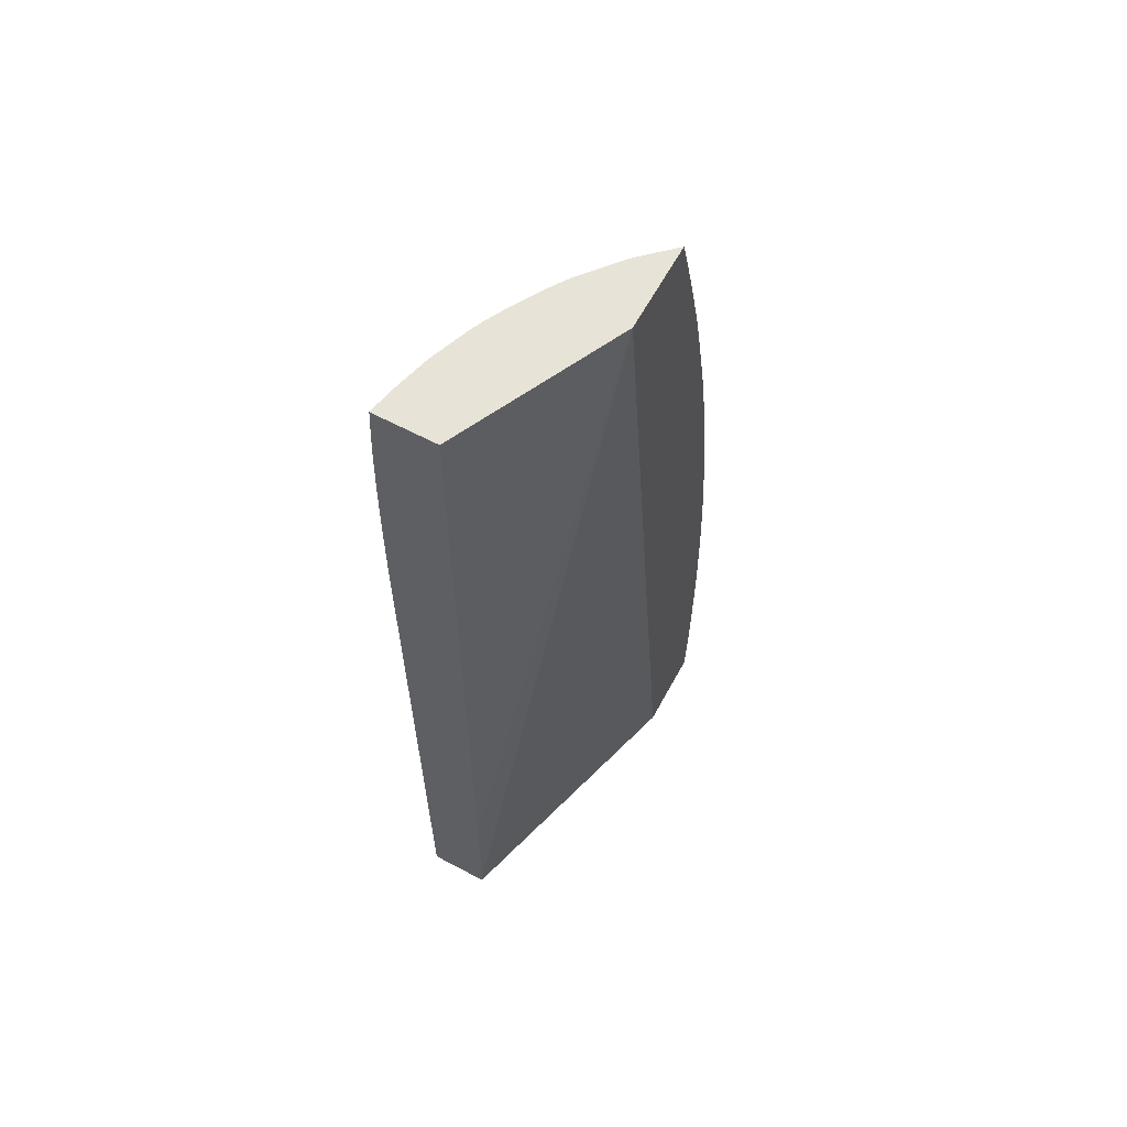
<metadata>
{"format":"obj","ext":"obj","renderer":"f3d","projection":"perspective","resolution":1024,"background":"white","views":[{"elev":61.8,"azim":-61.6,"up":"+Y"}]}
</metadata>
<code>
v 1.112 1.487 -0.1924
v 1.124 1.487 -0.1936
v 1.112 1.487 -0.1627
v 1.112 1.819 -0.194
v 1.142 1.487 -0.194
v 1.248 1.487 -0.1233
v 1.191 1.96 -0.1233
v 1.112 1.494 -0.1626
v 1.112 1.837 -0.194
v 1.142 1.703 -0.194
v 1.159 1.581 -0.1935
v 1.159 1.564 -0.1935
v 1.159 1.546 -0.1934
v 1.159 1.529 -0.1933
v 1.159 1.511 -0.1932
v 1.159 1.494 -0.1931
v 1.159 1.487 -0.193
v 1.124 1.738 -0.194
v 1.124 1.79 -0.194
v 1.289 1.487 -0.1233
v 1.234 1.96 -0.1233
v 1.112 1.96 -0.1612
v 1.112 1.581 -0.162
v 1.112 1.564 -0.162
v 1.112 1.529 -0.1622
v 1.112 1.511 -0.1623
v 1.124 1.807 -0.194
v 1.112 1.854 -0.1939
v 1.142 1.72 -0.194
v 1.172 1.581 -0.1921
v 1.172 1.564 -0.1921
v 1.159 1.616 -0.1934
v 1.171 1.546 -0.1921
v 1.171 1.529 -0.1921
v 1.171 1.511 -0.192
v 1.17 1.494 -0.1918
v 1.17 1.487 -0.1918
v 1.283 1.487 -0.1303
v 1.29 1.494 -0.1233
v 1.23 1.96 -0.128
v 1.235 1.956 -0.1233
v 1.112 1.96 -0.1911
v 1.124 1.825 -0.194
v 1.112 1.872 -0.1938
v 1.142 1.738 -0.1939
v 1.159 1.633 -0.1933
v 1.171 1.598 -0.1921
v 1.18 1.581 -0.1903
v 1.18 1.564 -0.1903
v 1.18 1.546 -0.1903
v 1.171 1.616 -0.1921
v 1.18 1.529 -0.1903
v 1.179 1.511 -0.1902
v 1.179 1.494 -0.1901
v 1.174 1.487 -0.1911
v 1.273 1.487 -0.1403
v 1.282 1.494 -0.1312
v 1.283 1.511 -0.1319
v 1.291 1.511 -0.1233
v 1.239 1.943 -0.1236
v 1.241 1.929 -0.1259
v 1.227 1.96 -0.1311
v 1.239 1.945 -0.1233
v 1.113 1.96 -0.1909
v 1.117 1.941 -0.1916
v 1.112 1.955 -0.1914
v 1.124 1.842 -0.1937
v 1.142 1.772 -0.1935
v 1.142 1.755 -0.1937
v 1.112 1.889 -0.1936
v 1.159 1.668 -0.193
v 1.171 1.633 -0.192
v 1.18 1.598 -0.1903
v 1.194 1.581 -0.1869
v 1.194 1.564 -0.1869
v 1.18 1.633 -0.1902
v 1.18 1.616 -0.1903
v 1.194 1.546 -0.1868
v 1.194 1.529 -0.1867
v 1.194 1.511 -0.1865
v 1.179 1.487 -0.1901
v 1.263 1.487 -0.1495
v 1.274 1.494 -0.1405
v 1.274 1.511 -0.141
v 1.283 1.529 -0.1323
v 1.291 1.529 -0.1236
v 1.291 1.516 -0.1233
v 1.245 1.923 -0.1233
v 1.25 1.903 -0.1233
v 1.243 1.912 -0.1285
v 1.235 1.912 -0.1372
v 1.233 1.929 -0.1346
v 1.224 1.96 -0.1347
v 1.115 1.96 -0.1906
v 1.123 1.947 -0.1899
v 1.127 1.929 -0.1903
v 1.133 1.887 -0.1915
v 1.119 1.929 -0.1919
v 1.112 1.944 -0.192
v 1.142 1.79 -0.1932
v 1.124 1.859 -0.1934
v 1.155 1.772 -0.1922
v 1.159 1.686 -0.1928
v 1.112 1.906 -0.1933
v 1.17 1.668 -0.1918
v 1.17 1.651 -0.1919
v 1.179 1.668 -0.1901
v 1.179 1.651 -0.1902
v 1.194 1.616 -0.1868
v 1.211 1.581 -0.1813
v 1.211 1.564 -0.1813
v 1.194 1.633 -0.1866
v 1.211 1.546 -0.1811
v 1.211 1.529 -0.181
v 1.194 1.494 -0.1862
v 1.194 1.487 -0.1861
v 1.256 1.487 -0.1546
v 1.255 1.489 -0.1564
v 1.262 1.495 -0.1506
v 1.264 1.511 -0.1497
v 1.274 1.529 -0.1413
v 1.284 1.564 -0.1328
v 1.291 1.529 -0.1233
v 1.291 1.528 -0.1233
v 1.291 1.546 -0.1238
v 1.254 1.888 -0.1233
v 1.256 1.88 -0.1233
v 1.257 1.877 -0.1238
v 1.237 1.901 -0.1386
v 1.224 1.929 -0.1428
v 1.22 1.956 -0.1394
v 1.22 1.96 -0.1388
v 1.124 1.96 -0.1887
v 1.142 1.946 -0.1854
v 1.142 1.929 -0.1868
v 1.142 1.912 -0.1881
v 1.14 1.893 -0.1897
v 1.143 1.877 -0.19
v 1.135 1.877 -0.1917
v 1.112 1.929 -0.1926
v 1.112 1.94 -0.1922
v 1.137 1.859 -0.1921
v 1.121 1.912 -0.1923
v 1.139 1.842 -0.1923
v 1.153 1.79 -0.1919
v 1.112 1.912 -0.1931
v 1.112 1.923 -0.1928
v 1.124 1.877 -0.1929
v 1.167 1.72 -0.1912
v 1.168 1.711 -0.1914
v 1.168 1.699 -0.1915
v 1.169 1.686 -0.1916
v 1.156 1.755 -0.1923
v 1.194 1.668 -0.1861
v 1.194 1.651 -0.1863
v 1.178 1.686 -0.1899
v 1.211 1.616 -0.1811
v 1.211 1.598 -0.1812
v 1.224 1.581 -0.1761
v 1.224 1.564 -0.176
v 1.224 1.546 -0.1759
v 1.224 1.529 -0.1758
v 1.211 1.511 -0.1806
v 1.211 1.494 -0.1802
v 1.211 1.487 -0.1799
v 1.254 1.487 -0.1563
v 1.255 1.501 -0.1567
v 1.247 1.487 -0.1615
v 1.264 1.529 -0.15
v 1.255 1.511 -0.1569
v 1.275 1.546 -0.1415
v 1.291 1.564 -0.1241
v 1.275 1.564 -0.1417
v 1.284 1.581 -0.1328
v 1.292 1.564 -0.1233
v 1.257 1.876 -0.1233
v 1.248 1.877 -0.1325
v 1.259 1.859 -0.126
v 1.25 1.859 -0.1347
v 1.238 1.889 -0.14
v 1.23 1.895 -0.1456
v 1.227 1.912 -0.1449
v 1.213 1.929 -0.1515
v 1.201 1.951 -0.1558
v 1.212 1.96 -0.1454
v 1.214 1.96 -0.1438
v 1.215 1.96 -0.1424
v 1.216 1.912 -0.1536
v 1.128 1.96 -0.1876
v 1.142 1.96 -0.184
v 1.159 1.912 -0.1832
v 1.159 1.894 -0.1848
v 1.159 1.877 -0.1861
v 1.159 1.859 -0.1872
v 1.159 1.842 -0.1882
v 1.157 1.823 -0.1897
v 1.16 1.807 -0.1899
v 1.151 1.816 -0.1914
v 1.162 1.79 -0.1902
v 1.163 1.772 -0.1904
v 1.177 1.72 -0.1893
v 1.175 1.704 -0.19
v 1.194 1.686 -0.1857
v 1.211 1.633 -0.1808
v 1.224 1.616 -0.1759
v 1.224 1.598 -0.176
v 1.233 1.581 -0.1717
v 1.233 1.564 -0.1717
v 1.232 1.529 -0.1714
v 1.223 1.511 -0.1757
v 1.223 1.494 -0.1754
v 1.223 1.487 -0.1752
v 1.248 1.495 -0.1611
v 1.246 1.511 -0.1628
v 1.237 1.487 -0.1671
v 1.256 1.529 -0.1572
v 1.264 1.546 -0.1502
v 1.246 1.529 -0.1633
v 1.292 1.581 -0.1241
v 1.292 1.581 -0.1233
v 1.265 1.564 -0.1504
v 1.275 1.581 -0.1417
v 1.275 1.598 -0.1416
v 1.283 1.598 -0.1326
v 1.291 1.598 -0.1239
v 1.262 1.854 -0.1233
v 1.267 1.832 -0.1233
v 1.27 1.816 -0.1233
v 1.26 1.842 -0.1281
v 1.252 1.842 -0.1368
v 1.24 1.877 -0.1413
v 1.218 1.894 -0.1554
v 1.228 1.878 -0.1511
v 1.203 1.94 -0.157
v 1.195 1.946 -0.161
v 1.194 1.96 -0.1588
v 1.2 1.96 -0.1548
v 1.146 1.96 -0.1826
v 1.159 1.929 -0.1813
v 1.175 1.912 -0.1771
v 1.177 1.877 -0.1802
v 1.177 1.859 -0.1819
v 1.177 1.842 -0.1834
v 1.177 1.825 -0.1846
v 1.177 1.807 -0.1856
v 1.177 1.79 -0.1865
v 1.177 1.772 -0.1872
v 1.177 1.738 -0.1887
v 1.194 1.72 -0.1846
v 1.194 1.703 -0.1851
v 1.211 1.668 -0.1799
v 1.211 1.651 -0.1804
v 1.224 1.633 -0.1757
v 1.233 1.616 -0.1715
v 1.233 1.598 -0.1716
v 1.246 1.581 -0.1639
v 1.246 1.564 -0.1638
v 1.246 1.546 -0.1636
v 1.232 1.511 -0.1712
v 1.231 1.494 -0.1709
v 1.231 1.487 -0.1708
v 1.256 1.546 -0.1573
v 1.256 1.564 -0.1574
v 1.292 1.597 -0.1233
v 1.265 1.581 -0.1504
v 1.265 1.598 -0.1503
v 1.275 1.616 -0.1414
v 1.283 1.616 -0.1324
v 1.292 1.598 -0.1233
v 1.291 1.616 -0.1237
v 1.292 1.615 -0.1233
v 1.27 1.813 -0.1233
v 1.255 1.817 -0.1394
v 1.261 1.823 -0.1317
v 1.254 1.828 -0.1382
v 1.242 1.859 -0.143
v 1.207 1.912 -0.1596
v 1.205 1.929 -0.158
v 1.22 1.884 -0.1563
v 1.231 1.859 -0.1517
v 1.178 1.946 -0.1705
v 1.192 1.96 -0.1604
v 1.194 1.929 -0.1647
v 1.16 1.96 -0.1773
v 1.159 1.946 -0.1793
v 1.185 1.902 -0.1739
v 1.186 1.891 -0.1746
v 1.188 1.877 -0.1754
v 1.178 1.896 -0.1776
v 1.172 1.929 -0.1761
v 1.19 1.859 -0.1764
v 1.192 1.842 -0.1772
v 1.194 1.807 -0.1794
v 1.194 1.79 -0.1807
v 1.194 1.772 -0.1819
v 1.194 1.755 -0.1829
v 1.194 1.738 -0.1838
v 1.211 1.686 -0.1793
v 1.222 1.668 -0.1752
v 1.223 1.651 -0.1755
v 1.232 1.633 -0.1713
v 1.246 1.616 -0.1634
v 1.246 1.598 -0.1637
v 1.256 1.581 -0.1575
v 1.256 1.598 -0.1574
v 1.256 1.616 -0.1572
v 1.264 1.616 -0.1501
v 1.264 1.633 -0.1499
v 1.274 1.633 -0.1412
v 1.283 1.633 -0.1321
v 1.291 1.616 -0.1233
v 1.291 1.633 -0.1234
v 1.272 1.803 -0.1233
v 1.266 1.808 -0.1293
v 1.247 1.823 -0.1448
v 1.244 1.842 -0.1446
v 1.266 1.79 -0.1325
v 1.267 1.772 -0.1341
v 1.256 1.807 -0.1402
v 1.244 1.806 -0.15
v 1.21 1.894 -0.1611
v 1.233 1.842 -0.1533
v 1.221 1.872 -0.1573
v 1.194 1.912 -0.1676
v 1.181 1.929 -0.172
v 1.168 1.956 -0.1742
v 1.168 1.96 -0.1739
v 1.176 1.96 -0.1697
v 1.162 1.96 -0.1765
v 1.17 1.946 -0.1749
v 1.184 1.912 -0.1732
v 1.193 1.896 -0.1706
v 1.197 1.877 -0.1711
v 1.199 1.859 -0.1723
v 1.201 1.842 -0.1732
v 1.203 1.82 -0.1744
v 1.205 1.807 -0.175
v 1.206 1.79 -0.1757
v 1.208 1.772 -0.1764
v 1.209 1.755 -0.177
v 1.21 1.738 -0.1775
v 1.211 1.703 -0.1786
v 1.222 1.686 -0.1749
v 1.231 1.668 -0.1707
v 1.232 1.651 -0.1711
v 1.246 1.633 -0.1631
v 1.255 1.633 -0.157
v 1.255 1.646 -0.1568
v 1.262 1.651 -0.1508
v 1.274 1.651 -0.1407
v 1.283 1.651 -0.1315
v 1.29 1.651 -0.1233
v 1.291 1.633 -0.1233
v 1.291 1.636 -0.1233
v 1.273 1.796 -0.1233
v 1.236 1.811 -0.1559
v 1.235 1.825 -0.1548
v 1.274 1.79 -0.1239
v 1.275 1.772 -0.1254
v 1.269 1.755 -0.1356
v 1.257 1.79 -0.1414
v 1.237 1.799 -0.1567
v 1.247 1.79 -0.1502
v 1.213 1.878 -0.1616
v 1.211 1.859 -0.1652
v 1.222 1.859 -0.1583
v 1.164 1.96 -0.1756
v 1.211 1.842 -0.1675
v 1.213 1.807 -0.1705
v 1.215 1.79 -0.1714
v 1.216 1.772 -0.1721
v 1.218 1.755 -0.1728
v 1.219 1.738 -0.1735
v 1.22 1.726 -0.1738
v 1.221 1.703 -0.1744
v 1.213 1.72 -0.1771
v 1.23 1.686 -0.1703
v 1.246 1.668 -0.162
v 1.245 1.686 -0.1616
v 1.248 1.651 -0.1613
v 1.255 1.658 -0.1565
v 1.254 1.668 -0.1563
v 1.264 1.668 -0.1486
v 1.273 1.668 -0.1402
v 1.273 1.686 -0.1397
v 1.282 1.668 -0.1309
v 1.289 1.671 -0.1233
v 1.278 1.769 -0.1233
v 1.226 1.825 -0.1607
v 1.224 1.842 -0.1595
v 1.277 1.755 -0.1269
v 1.27 1.738 -0.1369
v 1.26 1.755 -0.1438
v 1.229 1.79 -0.1633
v 1.23 1.806 -0.1608
v 1.25 1.755 -0.1525
v 1.251 1.738 -0.1536
v 1.241 1.755 -0.159
v 1.229 1.772 -0.1649
v 1.229 1.755 -0.1665
v 1.229 1.738 -0.1679
v 1.23 1.703 -0.1698
v 1.244 1.703 -0.1611
v 1.254 1.686 -0.1558
v 1.264 1.686 -0.1476
v 1.272 1.696 -0.1393
v 1.283 1.684 -0.1288
v 1.288 1.679 -0.1233
v 1.28 1.755 -0.1233
v 1.281 1.748 -0.1233
v 1.282 1.738 -0.1233
v 1.278 1.738 -0.1282
v 1.271 1.72 -0.138
v 1.261 1.738 -0.1449
v 1.252 1.72 -0.1544
v 1.242 1.738 -0.1598
v 1.243 1.72 -0.1604
v 1.253 1.703 -0.1552
v 1.265 1.702 -0.1451
v 1.262 1.72 -0.1457
v 1.272 1.707 -0.1387
v 1.278 1.702 -0.1319
v 1.287 1.691 -0.1233
v 1.287 1.687 -0.1233
v 1.283 1.728 -0.1233
v 1.279 1.72 -0.1293
v 1.285 1.709 -0.1233
v 1.286 1.703 -0.1233
f 1 2 5
f 1 5 17
f 1 17 37
f 1 37 55
f 1 55 81
f 1 81 116
f 1 116 165
f 1 165 212
f 1 212 261
f 1 261 215
f 1 215 168
f 1 168 166
f 1 166 117
f 1 117 82
f 1 82 56
f 1 56 38
f 1 38 20
f 1 20 6
f 1 6 3
f 1 3 8
f 1 8 26
f 1 26 25
f 1 25 24
f 1 24 23
f 1 23 22
f 1 22 42
f 1 42 66
f 1 66 99
f 1 99 141
f 1 141 140
f 1 140 147
f 1 147 146
f 1 146 104
f 1 104 70
f 1 70 44
f 1 44 28
f 1 28 9
f 1 9 4
f 1 4 2
f 2 4 5
f 3 6 7
f 3 7 8
f 4 9 5
f 5 10 11
f 5 11 12
f 5 12 13
f 5 13 14
f 5 14 15
f 5 15 16
f 5 16 17
f 5 9 18
f 5 18 19
f 5 19 10
f 6 20 39
f 6 39 59
f 6 59 87
f 6 87 124
f 6 124 123
f 6 123 175
f 6 175 220
f 6 220 264
f 6 264 269
f 6 269 271
f 6 271 311
f 6 311 353
f 6 353 354
f 6 354 352
f 6 352 387
f 6 387 408
f 6 408 424
f 6 424 423
f 6 423 428
f 6 428 427
f 6 427 425
f 6 425 411
f 6 411 410
f 6 410 409
f 6 409 388
f 6 388 355
f 6 355 313
f 6 313 272
f 6 272 228
f 6 228 227
f 6 227 226
f 6 226 176
f 6 176 127
f 6 127 126
f 6 126 89
f 6 89 88
f 6 88 63
f 6 63 41
f 6 41 21
f 6 21 7
f 7 21 40
f 7 40 62
f 7 62 93
f 7 93 132
f 7 132 187
f 7 187 186
f 7 186 185
f 7 185 237
f 7 237 236
f 7 236 282
f 7 282 328
f 7 328 327
f 7 327 367
f 7 367 329
f 7 329 284
f 7 284 238
f 7 238 190
f 7 190 189
f 7 189 133
f 7 133 94
f 7 94 64
f 7 64 42
f 7 42 22
f 7 22 23
f 7 23 24
f 7 24 25
f 7 25 26
f 7 26 8
f 9 27 19
f 9 19 18
f 9 28 27
f 10 19 27
f 10 27 29
f 10 29 11
f 11 30 31
f 11 31 12
f 11 29 32
f 11 32 30
f 12 31 13
f 13 31 14
f 14 31 33
f 14 33 34
f 14 34 15
f 15 35 16
f 15 34 35
f 16 35 17
f 17 35 36
f 17 36 37
f 20 38 39
f 21 41 40
f 27 28 43
f 27 43 29
f 28 44 43
f 29 43 45
f 29 45 46
f 29 46 32
f 30 32 47
f 30 47 73
f 30 73 48
f 30 48 31
f 31 48 49
f 31 49 50
f 31 50 33
f 32 46 51
f 32 51 47
f 33 50 52
f 33 52 34
f 34 52 53
f 34 53 35
f 35 53 54
f 35 54 36
f 36 54 55
f 36 55 37
f 38 56 57
f 38 57 39
f 39 57 58
f 39 58 59
f 40 41 60
f 40 60 61
f 40 61 62
f 41 63 60
f 42 64 65
f 42 65 66
f 43 67 68
f 43 68 69
f 43 69 45
f 43 44 67
f 44 70 67
f 45 69 71
f 45 71 46
f 46 71 72
f 46 72 51
f 47 51 77
f 47 77 73
f 48 73 74
f 48 74 49
f 49 74 75
f 49 75 50
f 50 75 52
f 51 72 76
f 51 76 77
f 52 75 78
f 52 78 79
f 52 79 53
f 53 79 80
f 53 80 54
f 54 80 81
f 54 81 55
f 56 82 83
f 56 83 58
f 56 58 57
f 58 83 84
f 58 84 85
f 58 85 86
f 58 86 59
f 59 86 87
f 60 63 88
f 60 88 61
f 61 88 89
f 61 89 90
f 61 90 91
f 61 91 92
f 61 92 93
f 61 93 62
f 64 94 65
f 65 95 96
f 65 96 97
f 65 97 98
f 65 98 99
f 65 99 66
f 65 94 95
f 67 100 68
f 67 70 101
f 67 101 100
f 68 100 102
f 68 102 103
f 68 103 69
f 69 103 71
f 70 104 101
f 71 103 105
f 71 105 106
f 71 106 72
f 72 106 107
f 72 107 108
f 72 108 76
f 73 77 74
f 74 77 109
f 74 109 110
f 74 110 75
f 75 110 111
f 75 111 78
f 76 112 109
f 76 109 77
f 76 108 112
f 78 111 79
f 79 111 113
f 79 113 114
f 79 114 80
f 80 115 81
f 80 114 115
f 81 115 116
f 82 117 118
f 82 118 119
f 82 119 120
f 82 120 84
f 82 84 83
f 84 120 169
f 84 169 121
f 84 121 85
f 85 121 122
f 85 122 86
f 86 123 124
f 86 124 87
f 86 122 125
f 86 125 123
f 89 126 90
f 90 126 127
f 90 127 128
f 90 128 129
f 90 129 91
f 91 129 130
f 91 130 131
f 91 131 92
f 92 131 132
f 92 132 93
f 94 133 95
f 95 134 135
f 95 135 136
f 95 136 96
f 95 133 134
f 96 136 137
f 96 137 97
f 97 137 138
f 97 138 139
f 97 139 98
f 98 140 141
f 98 141 99
f 98 139 142
f 98 142 143
f 98 143 140
f 100 101 144
f 100 144 145
f 100 145 102
f 101 104 146
f 101 146 147
f 101 147 148
f 101 148 142
f 101 142 144
f 102 149 150
f 102 150 151
f 102 151 152
f 102 152 153
f 102 153 103
f 102 145 149
f 103 152 105
f 103 153 152
f 105 152 107
f 105 107 106
f 107 154 155
f 107 155 112
f 107 112 108
f 107 152 156
f 107 156 154
f 109 112 157
f 109 157 158
f 109 158 110
f 110 158 159
f 110 159 111
f 111 159 160
f 111 160 113
f 112 155 157
f 113 160 114
f 114 160 161
f 114 161 162
f 114 162 163
f 114 163 115
f 115 163 116
f 116 163 164
f 116 164 165
f 117 166 118
f 118 167 120
f 118 120 119
f 118 166 168
f 118 168 167
f 120 167 170
f 120 170 169
f 121 169 171
f 121 171 122
f 122 172 125
f 122 171 173
f 122 173 174
f 122 174 172
f 123 125 175
f 125 172 175
f 127 176 128
f 128 177 129
f 128 176 178
f 128 178 179
f 128 179 177
f 129 180 181
f 129 181 182
f 129 182 130
f 129 177 179
f 129 179 180
f 130 183 184
f 130 184 185
f 130 185 186
f 130 186 187
f 130 187 131
f 130 182 188
f 130 188 183
f 131 187 132
f 133 189 134
f 134 189 190
f 134 190 191
f 134 191 192
f 134 192 135
f 135 192 136
f 136 192 193
f 136 193 137
f 137 193 138
f 138 193 194
f 138 194 195
f 138 195 196
f 138 196 197
f 138 197 198
f 138 198 139
f 139 198 142
f 140 143 147
f 142 148 143
f 142 198 145
f 142 145 144
f 143 148 147
f 145 198 197
f 145 197 199
f 145 199 200
f 145 200 149
f 149 200 201
f 149 201 150
f 150 202 151
f 150 201 202
f 151 202 156
f 151 156 152
f 154 156 203
f 154 203 204
f 154 204 155
f 155 204 157
f 156 202 201
f 156 201 203
f 157 205 206
f 157 206 159
f 157 159 158
f 157 204 205
f 159 206 207
f 159 207 208
f 159 208 160
f 160 208 161
f 161 208 162
f 162 208 209
f 162 209 210
f 162 210 163
f 163 210 164
f 164 210 165
f 165 210 211
f 165 211 212
f 167 168 213
f 167 213 214
f 167 214 170
f 168 215 214
f 168 214 213
f 169 170 216
f 169 216 217
f 169 217 171
f 170 214 218
f 170 218 216
f 171 217 221
f 171 221 173
f 172 174 219
f 172 219 220
f 172 220 175
f 173 221 265
f 173 265 222
f 173 222 174
f 174 222 223
f 174 223 224
f 174 224 225
f 174 225 219
f 176 226 178
f 178 226 227
f 178 227 228
f 178 228 229
f 178 229 230
f 178 230 179
f 179 230 180
f 180 230 231
f 180 231 181
f 181 232 182
f 181 231 233
f 181 233 232
f 182 232 188
f 183 188 184
f 184 188 234
f 184 234 235
f 184 235 236
f 184 236 237
f 184 237 185
f 188 232 234
f 190 238 239
f 190 239 191
f 191 240 241
f 191 241 242
f 191 242 192
f 191 239 240
f 192 242 243
f 192 243 193
f 193 243 244
f 193 244 194
f 194 244 195
f 195 244 245
f 195 245 197
f 195 197 196
f 197 245 246
f 197 246 199
f 199 246 247
f 199 247 248
f 199 248 201
f 199 201 200
f 201 248 249
f 201 249 250
f 201 250 203
f 203 250 251
f 203 251 252
f 203 252 204
f 204 253 205
f 204 252 253
f 205 254 255
f 205 255 206
f 205 253 254
f 206 255 207
f 207 256 208
f 207 255 256
f 208 257 209
f 208 256 257
f 209 257 258
f 209 258 218
f 209 218 259
f 209 259 210
f 210 259 211
f 211 259 212
f 212 259 260
f 212 260 261
f 214 259 218
f 214 215 260
f 214 260 259
f 215 261 260
f 216 218 262
f 216 262 221
f 216 221 217
f 218 258 263
f 218 263 262
f 219 225 220
f 220 225 264
f 221 262 263
f 221 263 265
f 222 265 266
f 222 266 223
f 223 266 307
f 223 307 267
f 223 267 224
f 224 267 268
f 224 268 225
f 225 269 264
f 225 268 270
f 225 270 271
f 225 271 269
f 228 272 273
f 228 273 274
f 228 274 229
f 229 274 275
f 229 275 230
f 230 275 276
f 230 276 231
f 231 276 233
f 232 277 278
f 232 278 234
f 232 233 279
f 232 279 277
f 233 276 280
f 233 280 279
f 234 278 235
f 235 281 282
f 235 282 236
f 235 278 277
f 235 277 283
f 235 283 281
f 238 284 285
f 238 285 239
f 239 285 240
f 240 286 287
f 240 287 288
f 240 288 289
f 240 289 241
f 240 285 290
f 240 290 286
f 241 291 242
f 241 289 291
f 242 291 292
f 242 292 243
f 243 292 293
f 243 293 294
f 243 294 244
f 244 294 295
f 244 295 296
f 244 296 245
f 245 296 297
f 245 297 246
f 246 297 247
f 247 297 249
f 247 249 248
f 249 297 298
f 249 298 251
f 249 251 250
f 251 299 300
f 251 300 253
f 251 253 252
f 251 298 299
f 253 301 254
f 253 300 301
f 254 302 303
f 254 303 255
f 254 301 302
f 255 303 256
f 256 304 257
f 256 303 304
f 257 263 258
f 257 304 263
f 263 304 265
f 265 304 305
f 265 305 306
f 265 306 266
f 266 306 307
f 267 307 308
f 267 308 309
f 267 309 268
f 268 309 310
f 268 310 312
f 268 312 270
f 270 311 271
f 270 312 311
f 272 313 314
f 272 314 273
f 273 315 316
f 273 316 275
f 273 275 274
f 273 314 317
f 273 317 318
f 273 318 319
f 273 319 320
f 273 320 315
f 275 316 276
f 276 316 280
f 277 279 321
f 277 321 283
f 279 280 322
f 279 322 323
f 279 323 321
f 280 316 322
f 281 283 324
f 281 324 325
f 281 325 326
f 281 326 327
f 281 327 328
f 281 328 282
f 283 321 324
f 284 329 285
f 285 329 290
f 286 290 330
f 286 330 331
f 286 331 332
f 286 332 333
f 286 333 334
f 286 334 287
f 287 334 288
f 288 334 291
f 288 291 289
f 290 329 330
f 291 334 335
f 291 335 292
f 292 335 336
f 292 336 337
f 292 337 338
f 292 338 293
f 293 338 294
f 294 338 339
f 294 339 295
f 295 339 340
f 295 340 296
f 296 340 341
f 296 341 297
f 297 341 342
f 297 342 298
f 298 342 343
f 298 343 299
f 299 344 345
f 299 345 300
f 299 343 344
f 300 345 301
f 301 346 302
f 301 345 346
f 302 306 305
f 302 305 303
f 302 346 306
f 303 305 304
f 306 346 347
f 306 347 307
f 307 347 308
f 308 347 348
f 308 348 349
f 308 349 350
f 308 350 309
f 309 350 310
f 310 350 351
f 310 351 352
f 310 352 312
f 311 312 353
f 312 352 354
f 312 354 353
f 313 355 317
f 313 317 314
f 315 320 356
f 315 356 357
f 315 357 316
f 316 357 322
f 317 355 358
f 317 358 318
f 318 359 360
f 318 360 319
f 318 358 359
f 319 361 320
f 319 360 361
f 320 362 356
f 320 361 363
f 320 363 362
f 321 332 324
f 321 323 364
f 321 364 365
f 321 365 333
f 321 333 332
f 322 357 366
f 322 366 323
f 323 366 364
f 324 332 331
f 324 331 325
f 325 330 326
f 325 331 330
f 326 329 367
f 326 367 327
f 326 330 329
f 333 365 334
f 334 365 368
f 334 368 335
f 335 368 369
f 335 369 336
f 336 369 337
f 337 369 370
f 337 370 338
f 338 370 371
f 338 371 372
f 338 372 339
f 339 372 340
f 340 372 373
f 340 373 341
f 341 373 374
f 341 374 375
f 341 375 343
f 341 343 376
f 341 376 342
f 342 376 343
f 343 377 344
f 343 375 377
f 344 378 345
f 344 377 379
f 344 379 378
f 345 378 346
f 346 378 380
f 346 380 348
f 346 348 347
f 348 380 378
f 348 378 381
f 348 381 349
f 349 381 382
f 349 382 383
f 349 383 350
f 350 383 384
f 350 384 351
f 351 384 385
f 351 385 386
f 351 386 352
f 352 386 387
f 355 388 358
f 356 362 389
f 356 389 390
f 356 390 357
f 357 390 366
f 358 388 359
f 359 388 391
f 359 391 360
f 360 391 392
f 360 392 393
f 360 393 361
f 361 393 363
f 362 394 395
f 362 395 389
f 362 363 396
f 362 396 397
f 362 397 398
f 362 398 394
f 363 393 396
f 364 366 365
f 365 366 390
f 365 390 389
f 365 389 368
f 368 389 369
f 369 395 394
f 369 394 370
f 369 389 395
f 370 394 399
f 370 399 400
f 370 400 371
f 371 400 372
f 372 400 401
f 372 401 373
f 373 401 402
f 373 402 374
f 374 402 377
f 374 377 375
f 377 402 403
f 377 403 379
f 378 382 381
f 378 379 382
f 379 404 382
f 379 403 404
f 382 404 383
f 383 404 405
f 383 405 384
f 384 405 385
f 385 405 406
f 385 406 407
f 385 407 386
f 386 407 387
f 387 407 408
f 388 409 391
f 391 409 410
f 391 410 411
f 391 411 412
f 391 412 392
f 392 412 413
f 392 413 414
f 392 414 393
f 393 414 397
f 393 397 396
f 394 398 399
f 397 414 415
f 397 415 416
f 397 416 398
f 398 416 400
f 398 400 399
f 400 416 401
f 401 416 417
f 401 417 403
f 401 403 402
f 403 418 404
f 403 417 418
f 404 418 405
f 405 418 419
f 405 419 406
f 406 419 420
f 406 420 414
f 406 414 421
f 406 421 422
f 406 422 423
f 406 423 424
f 406 424 407
f 407 424 408
f 411 425 412
f 412 426 413
f 412 425 427
f 412 427 426
f 413 426 421
f 413 421 414
f 414 420 415
f 415 420 418
f 415 418 416
f 416 418 417
f 418 420 419
f 421 426 422
f 422 428 423
f 422 426 428
f 426 427 428

</code>
